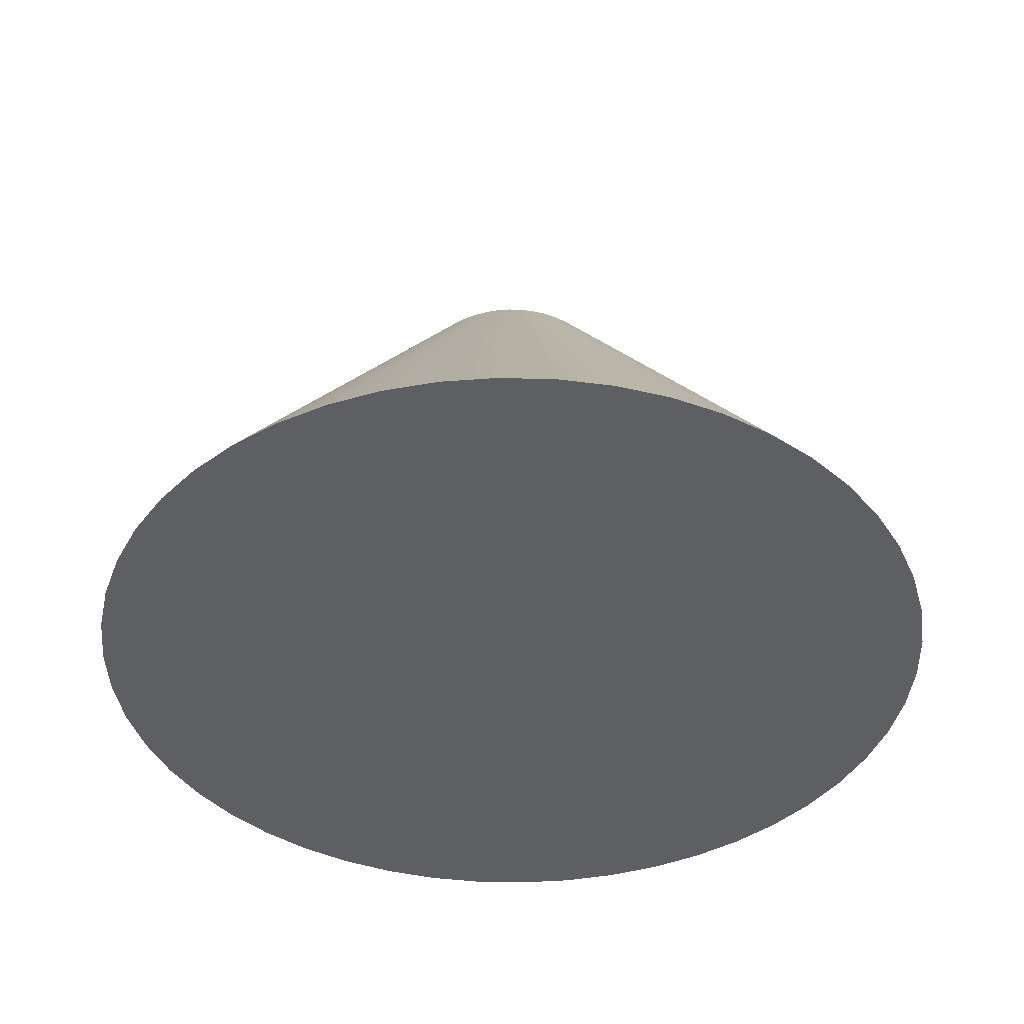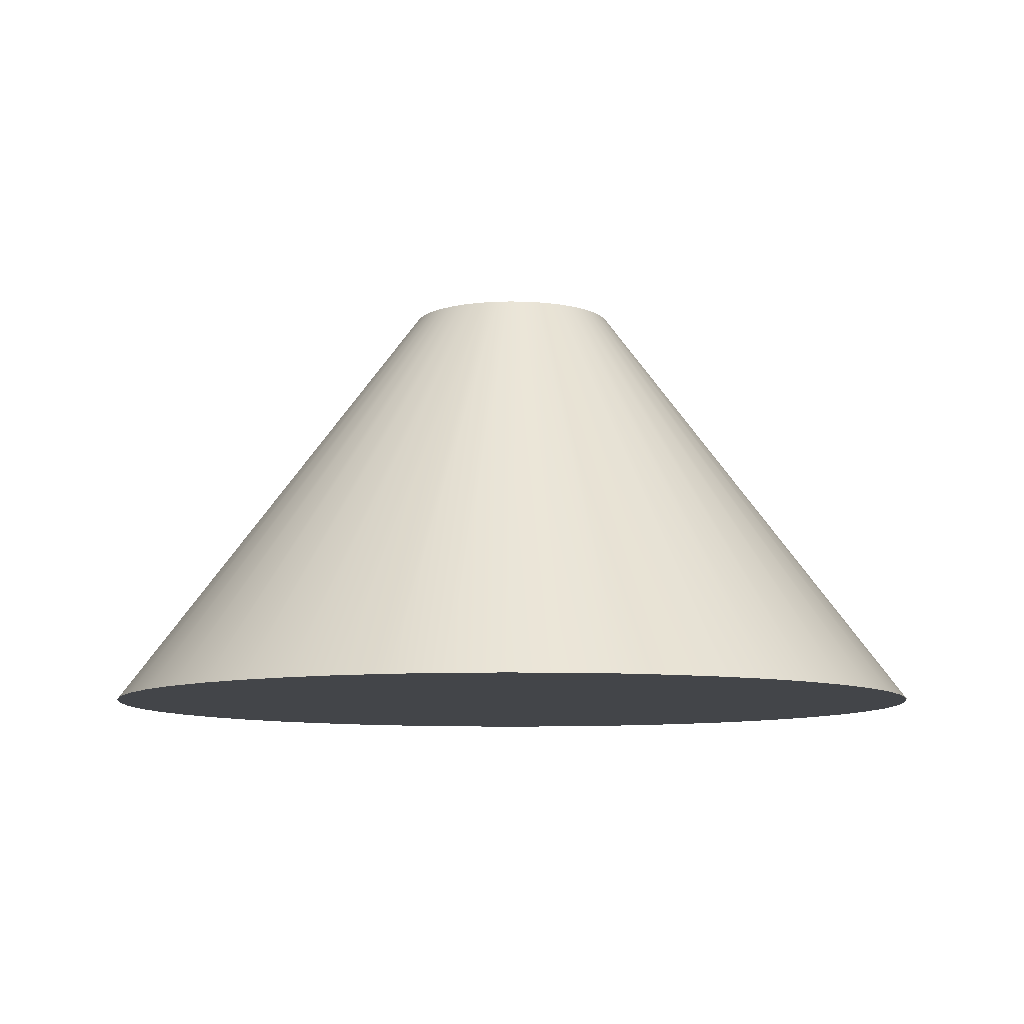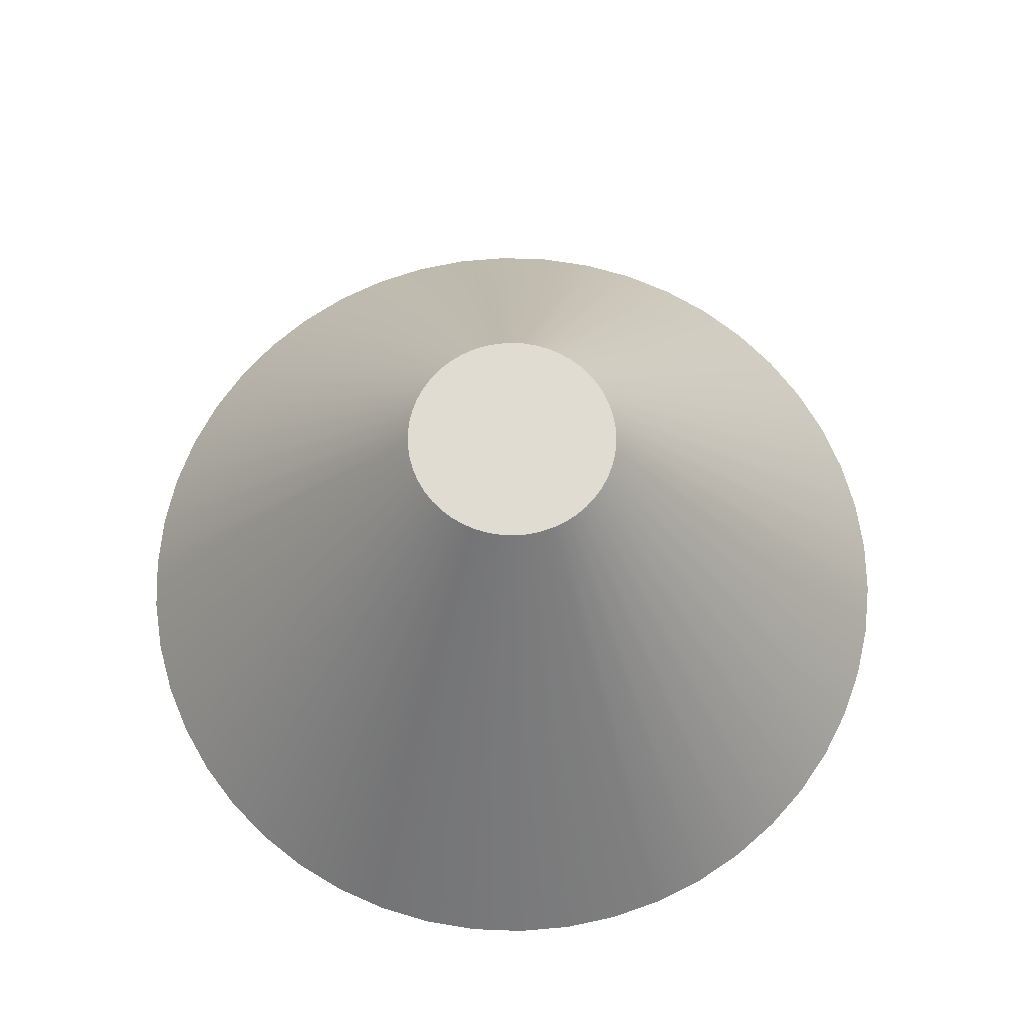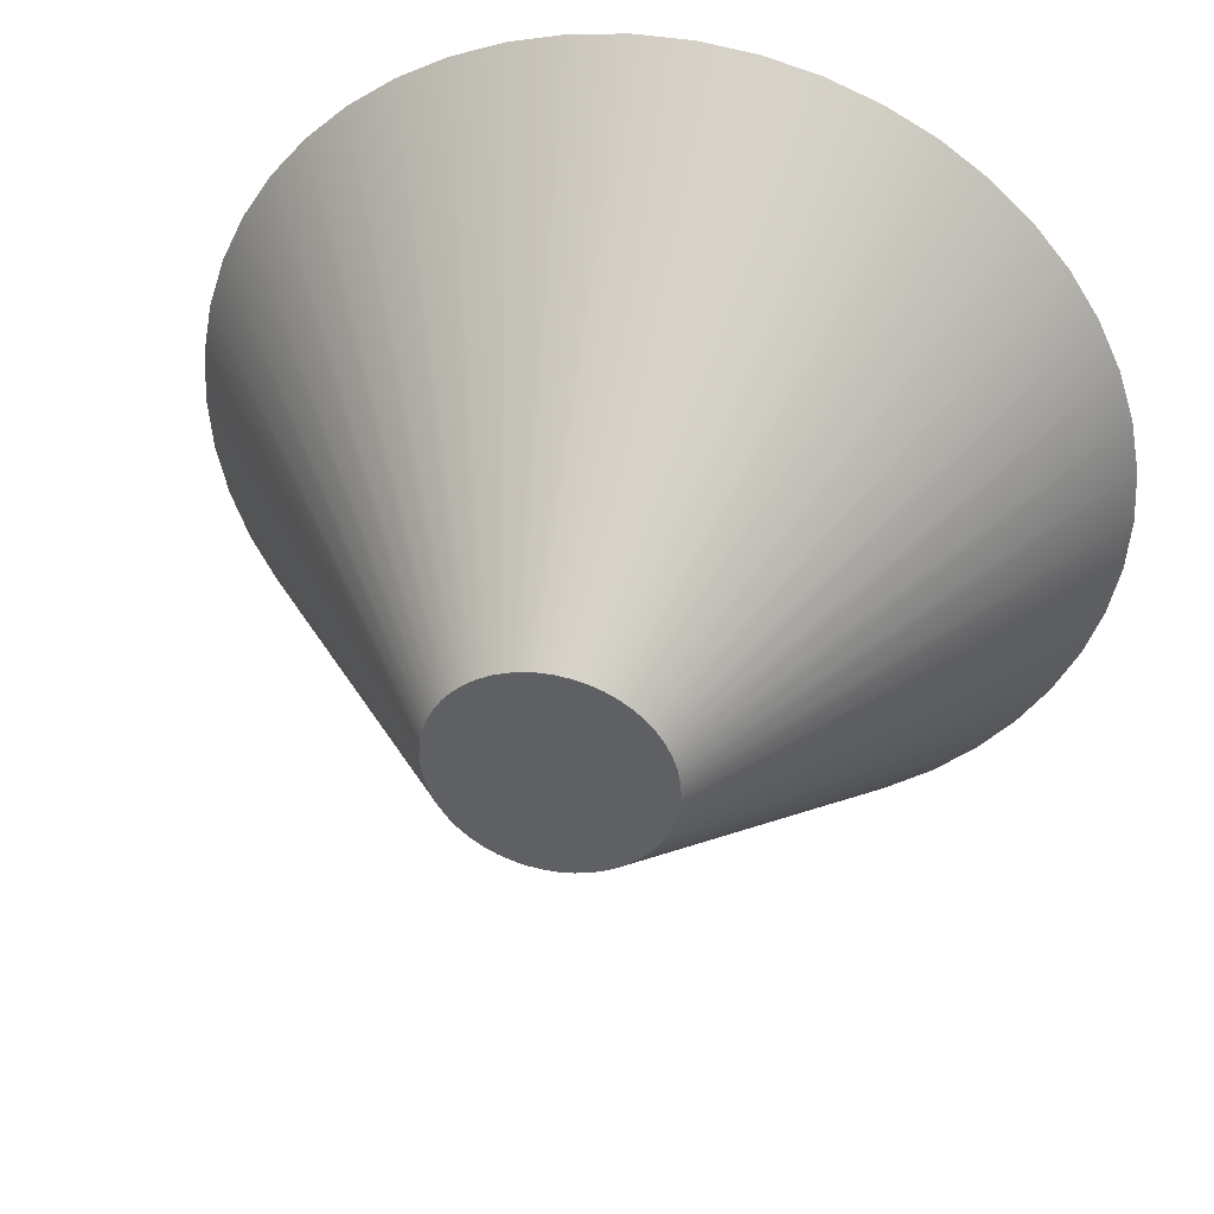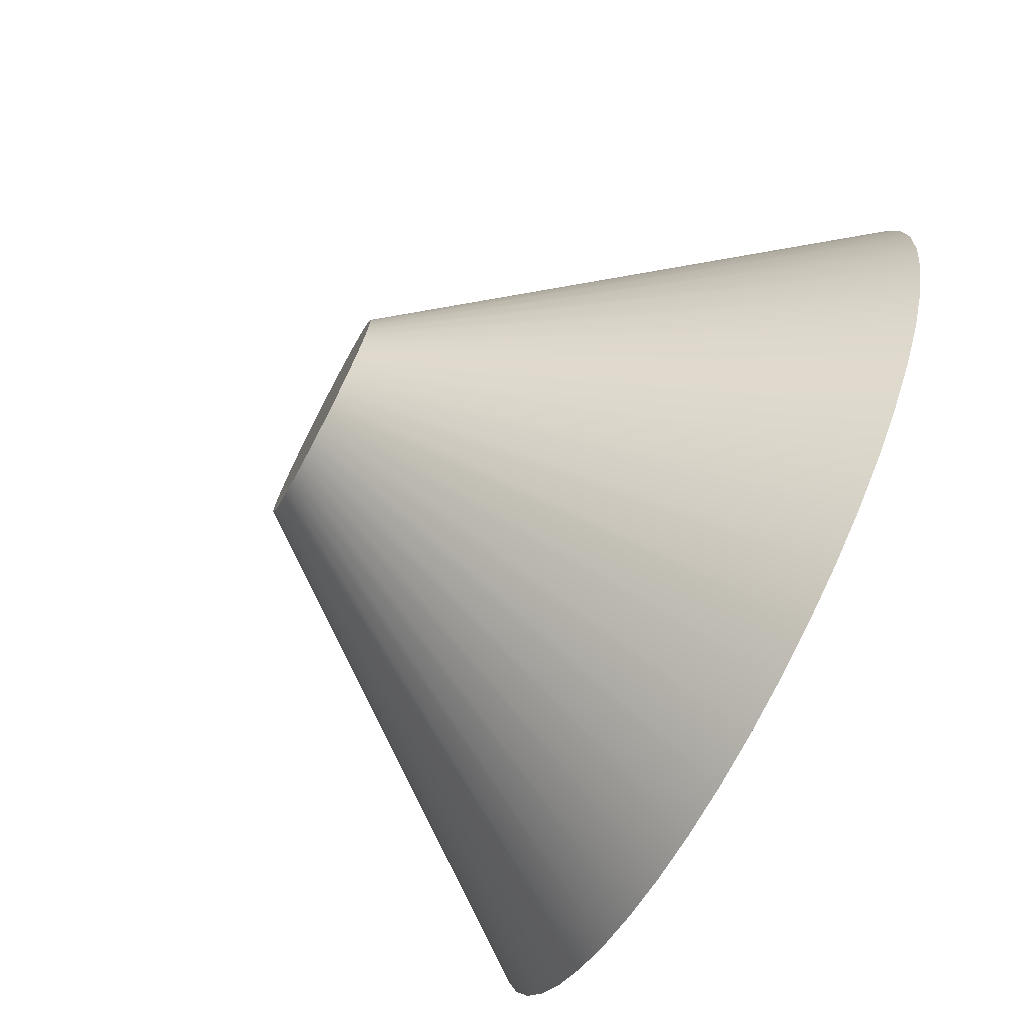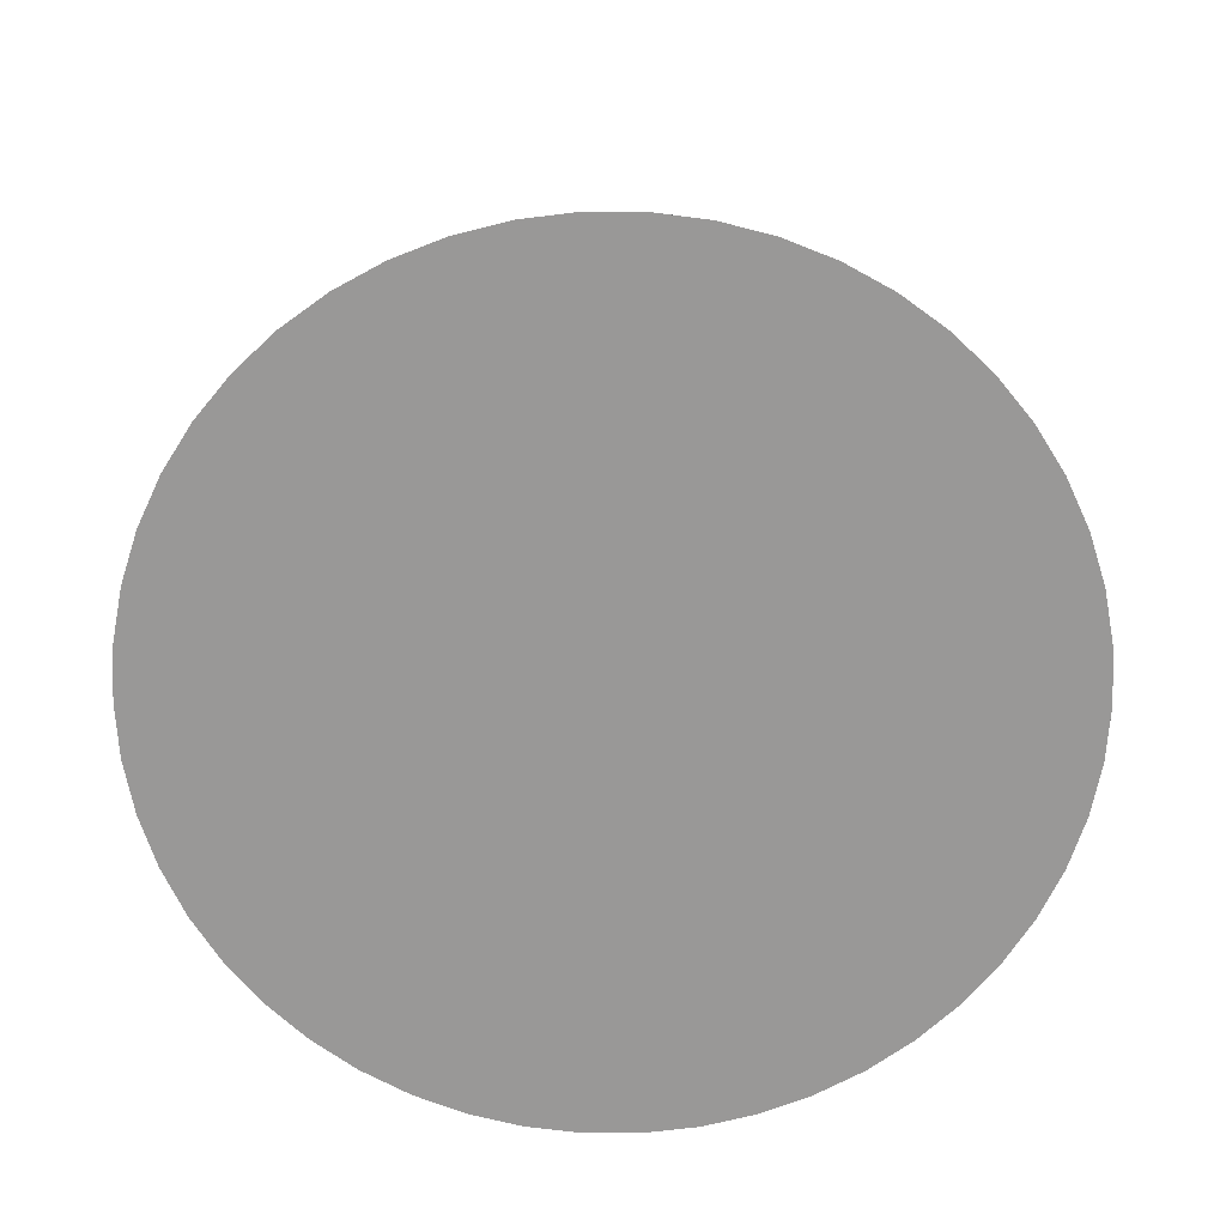
<metadata>
{"format":"obj","ext":"obj","renderer":"f3d","projection":"perspective","resolution":1024,"background":"white","views":[{"elev":-41.3,"azim":-37.9,"up":"+Y"},{"elev":-8.8,"azim":-53.1,"up":"+Y"},{"elev":69.1,"azim":-120.2,"up":"+Y"},{"elev":39.8,"azim":-167.6,"up":"+Z"},{"elev":-74.2,"azim":-117.7,"up":"+Z"},{"elev":-68.7,"azim":158.3,"up":"+Y"}]}
</metadata>
<code>
g default
v 1.195 3.75 -1.445
v 1.005 3.75 -1.583
v 0.7983 3.75 -1.697
v 0.5794 3.75 -1.783
v 0.3513 3.75 -1.842
v 0.1177 3.75 -1.871
v -0.1177 3.75 -1.871
v -0.3513 3.75 -1.842
v -0.5794 3.75 -1.783
v -0.7983 3.75 -1.697
v -1.005 3.75 -1.583
v -1.195 3.75 -1.445
v -1.367 3.75 -1.284
v -1.517 3.75 -1.102
v -1.643 3.75 -0.9033
v -1.743 3.75 -0.6902
v -1.816 3.75 -0.4663
v -1.86 3.75 -0.235
v -1.875 3.75 2e-06
v -1.86 3.75 0.235
v -1.816 3.75 0.4663
v -1.743 3.75 0.6902
v -1.643 3.75 0.9033
v -1.517 3.75 1.102
v -1.367 3.75 1.284
v -1.195 3.75 1.445
v -1.005 3.75 1.583
v -0.7983 3.75 1.697
v -0.5794 3.75 1.783
v -0.3513 3.75 1.842
v -0.1177 3.75 1.871
v 0.1177 3.75 1.871
v 0.3513 3.75 1.842
v 0.5794 3.75 1.783
v 0.7983 3.75 1.697
v 1.005 3.75 1.583
v 1.195 3.75 1.445
v 1.367 3.75 1.284
v 1.517 3.75 1.102
v 1.643 3.75 0.9033
v 1.743 3.75 0.6902
v 1.816 3.75 0.4663
v 1.86 3.75 0.235
v 1.875 3.75 2e-06
v 1.86 3.75 -0.235
v 1.816 3.75 -0.4663
v 1.743 3.75 -0.6902
v 1.643 3.75 -0.9033
v 1.517 3.75 -1.102
v 1.367 3.75 -1.284
v 7.5 -3.75 2e-06
v 7.441 -3.75 -0.94
v 7.441 -3.75 0.94
v 7.264 -3.75 1.865
v 6.973 -3.75 2.761
v 6.572 -3.75 3.613
v 6.068 -3.75 4.408
v 5.467 -3.75 5.134
v 4.781 -3.75 5.779
v 4.019 -3.75 6.332
v 3.193 -3.75 6.786
v 2.318 -3.75 7.133
v 1.405 -3.75 7.367
v 0.4709 -3.75 7.485
v -0.4709 -3.75 7.485
v -1.405 -3.75 7.367
v -2.318 -3.75 7.133
v -3.193 -3.75 6.786
v -4.019 -3.75 6.332
v -4.781 -3.75 5.779
v -5.467 -3.75 5.134
v -6.068 -3.75 4.408
v -6.572 -3.75 3.613
v -6.973 -3.75 2.761
v -7.264 -3.75 1.865
v -7.441 -3.75 0.94
v -7.5 -3.75 2e-06
v -7.441 -3.75 -0.94
v -7.264 -3.75 -1.865
v -6.973 -3.75 -2.761
v -6.572 -3.75 -3.613
v -6.068 -3.75 -4.408
v -5.467 -3.75 -5.134
v -4.781 -3.75 -5.779
v -4.019 -3.75 -6.332
v -3.193 -3.75 -6.786
v -2.318 -3.75 -7.133
v -1.405 -3.75 -7.367
v -0.4709 -3.75 -7.485
v 0.4709 -3.75 -7.485
v 1.405 -3.75 -7.367
v 2.318 -3.75 -7.133
v 3.193 -3.75 -6.786
v 4.019 -3.75 -6.332
v 4.781 -3.75 -5.779
v 5.467 -3.75 -5.134
v 6.068 -3.75 -4.408
v 6.572 -3.75 -3.613
v 6.973 -3.75 -2.761
v 7.264 -3.75 -1.865
g polySurface42
f 1 2 3 4 5 6 7 8 9 10 11 12 13 14 15 16 17 18 19 20 21 22 23 24 25 26 27 28 29 30 31 32 33 34 35 36 37 38 39 40 41 42 43 44 45 46 47 48 49 50
f 45 44 51 52
f 44 43 53 51
f 43 42 54 53
f 42 41 55 54
f 41 40 56 55
f 40 39 57 56
f 39 38 58 57
f 38 37 59 58
f 37 36 60 59
f 36 35 61 60
f 35 34 62 61
f 34 33 63 62
f 33 32 64 63
f 32 31 65 64
f 31 30 66 65
f 30 29 67 66
f 29 28 68 67
f 28 27 69 68
f 27 26 70 69
f 26 25 71 70
f 25 24 72 71
f 24 23 73 72
f 23 22 74 73
f 22 21 75 74
f 21 20 76 75
f 20 19 77 76
f 19 18 78 77
f 18 17 79 78
f 17 16 80 79
f 16 15 81 80
f 15 14 82 81
f 14 13 83 82
f 13 12 84 83
f 12 11 85 84
f 11 10 86 85
f 10 9 87 86
f 9 8 88 87
f 8 7 89 88
f 7 6 90 89
f 6 5 91 90
f 5 4 92 91
f 4 3 93 92
f 3 2 94 93
f 2 1 95 94
f 1 50 96 95
f 50 49 97 96
f 49 48 98 97
f 48 47 99 98
f 47 46 100 99
f 46 45 52 100
f 52 51 53 54 55 56 57 58 59 60 61 62 63 64 65 66 67 68 69 70 71 72 73 74 75 76 77 78 79 80 81 82 83 84 85 86 87 88 89 90 91 92 93 94 95 96 97 98 99 100

</code>
